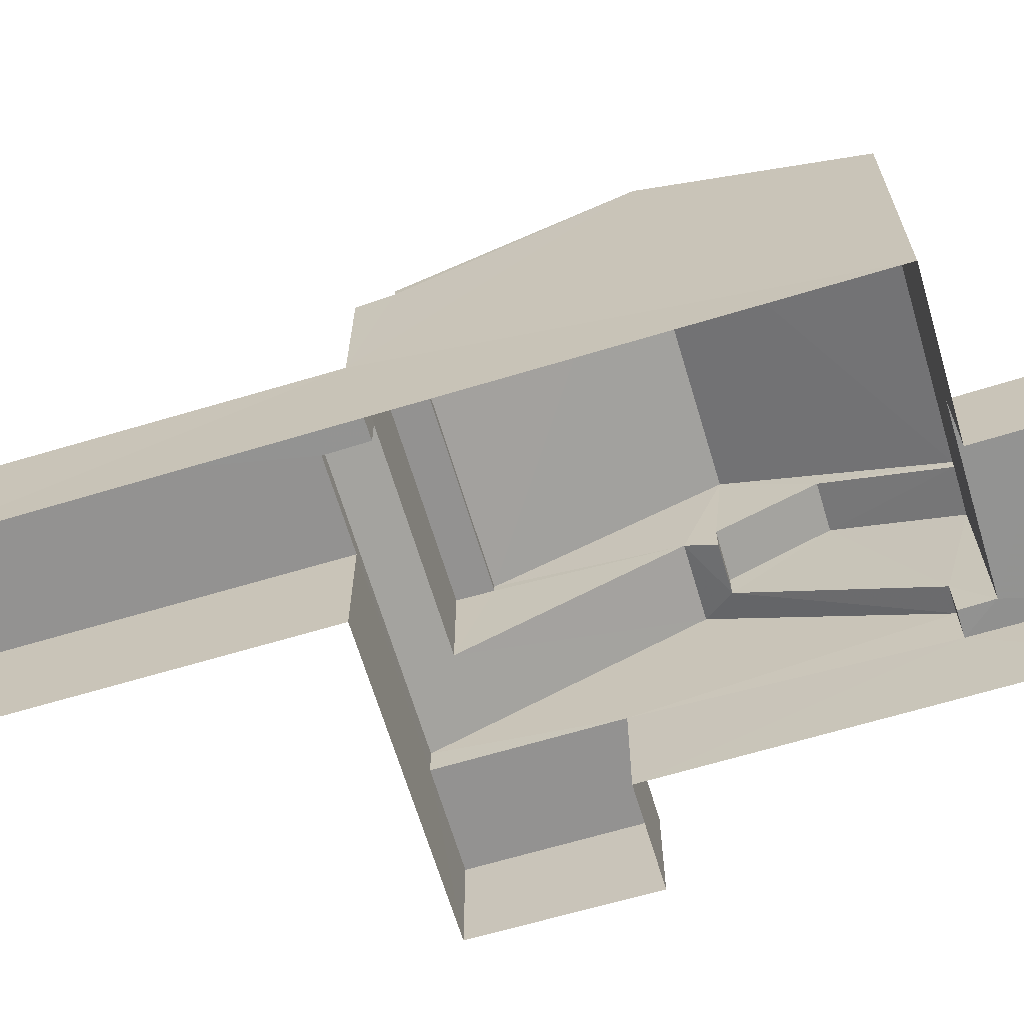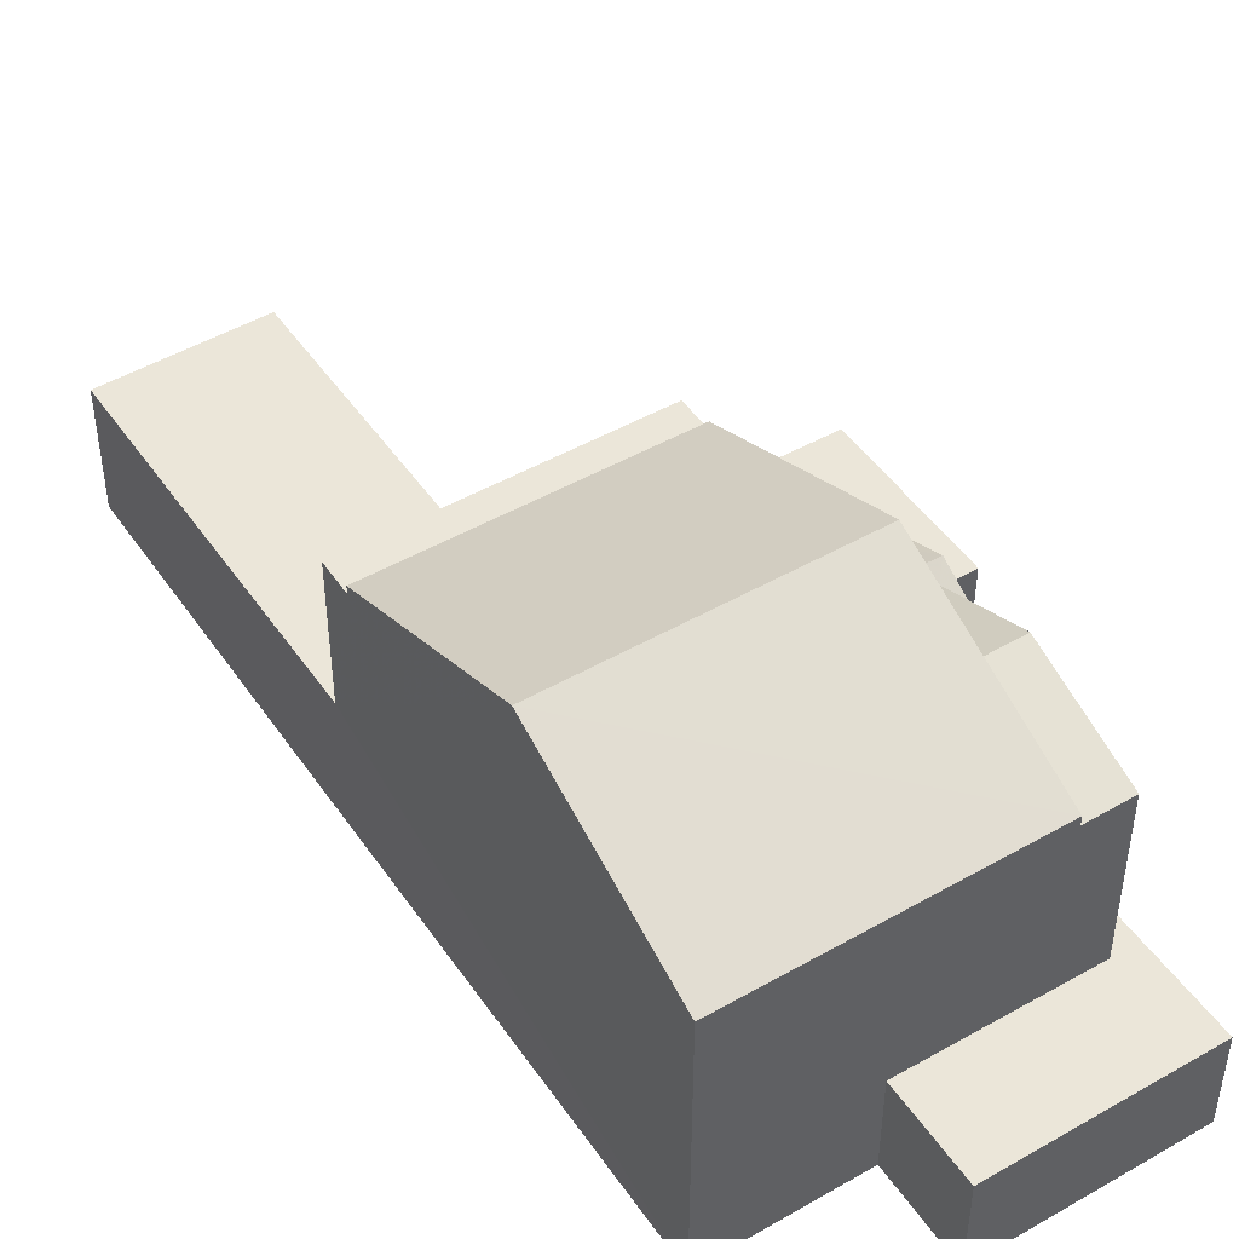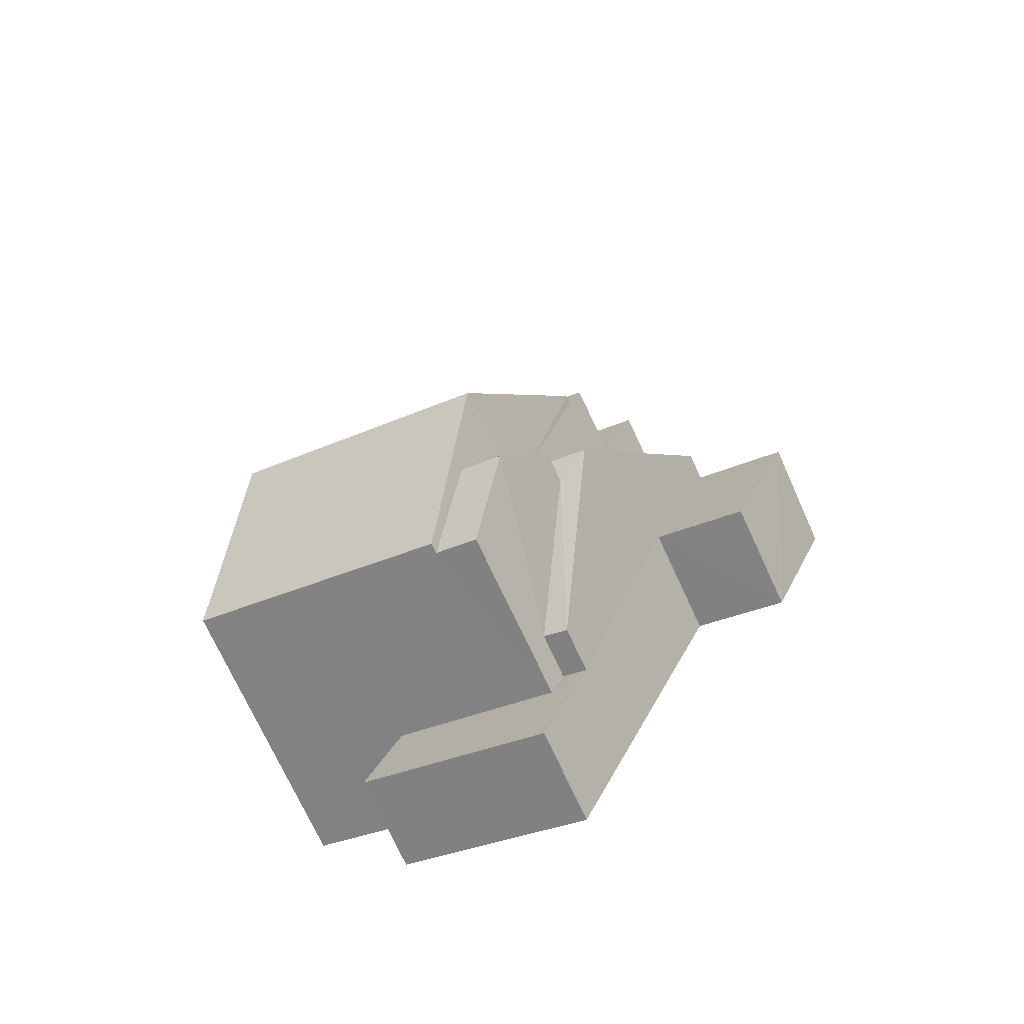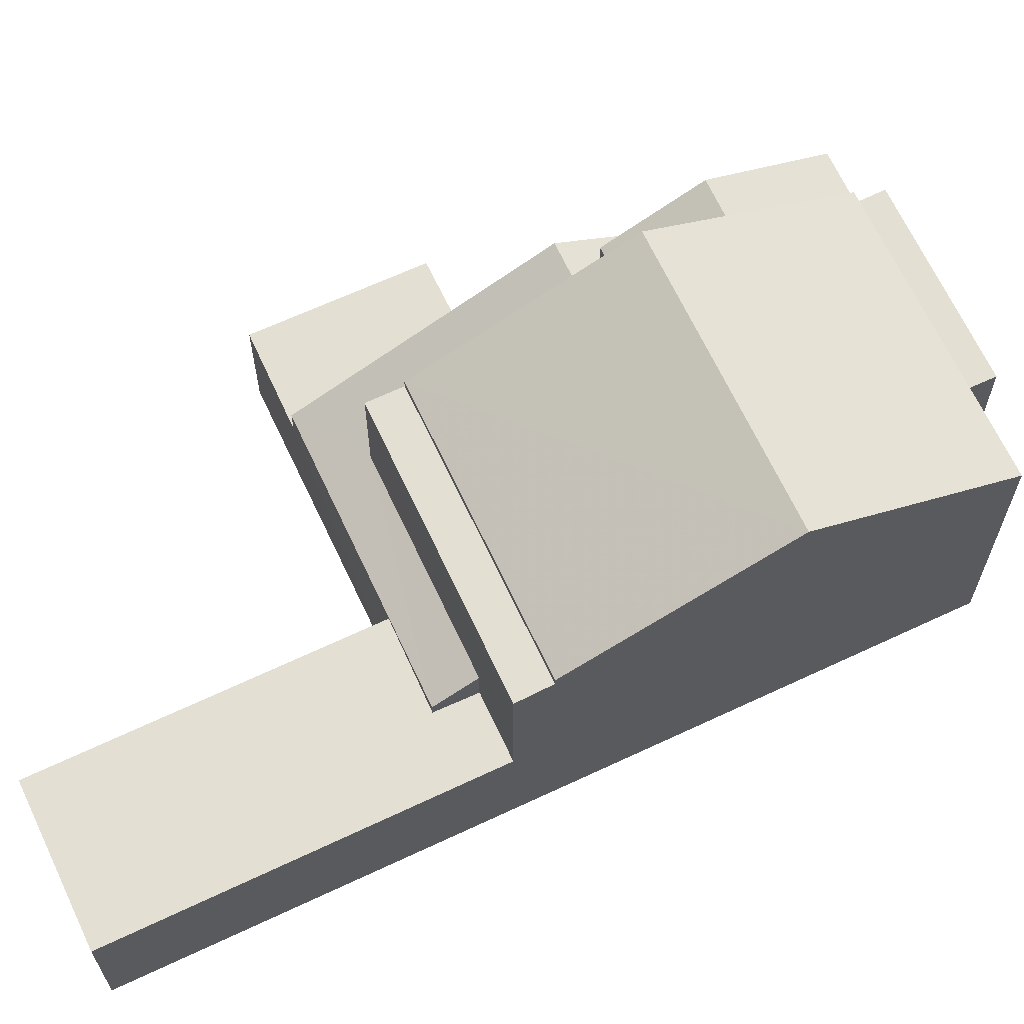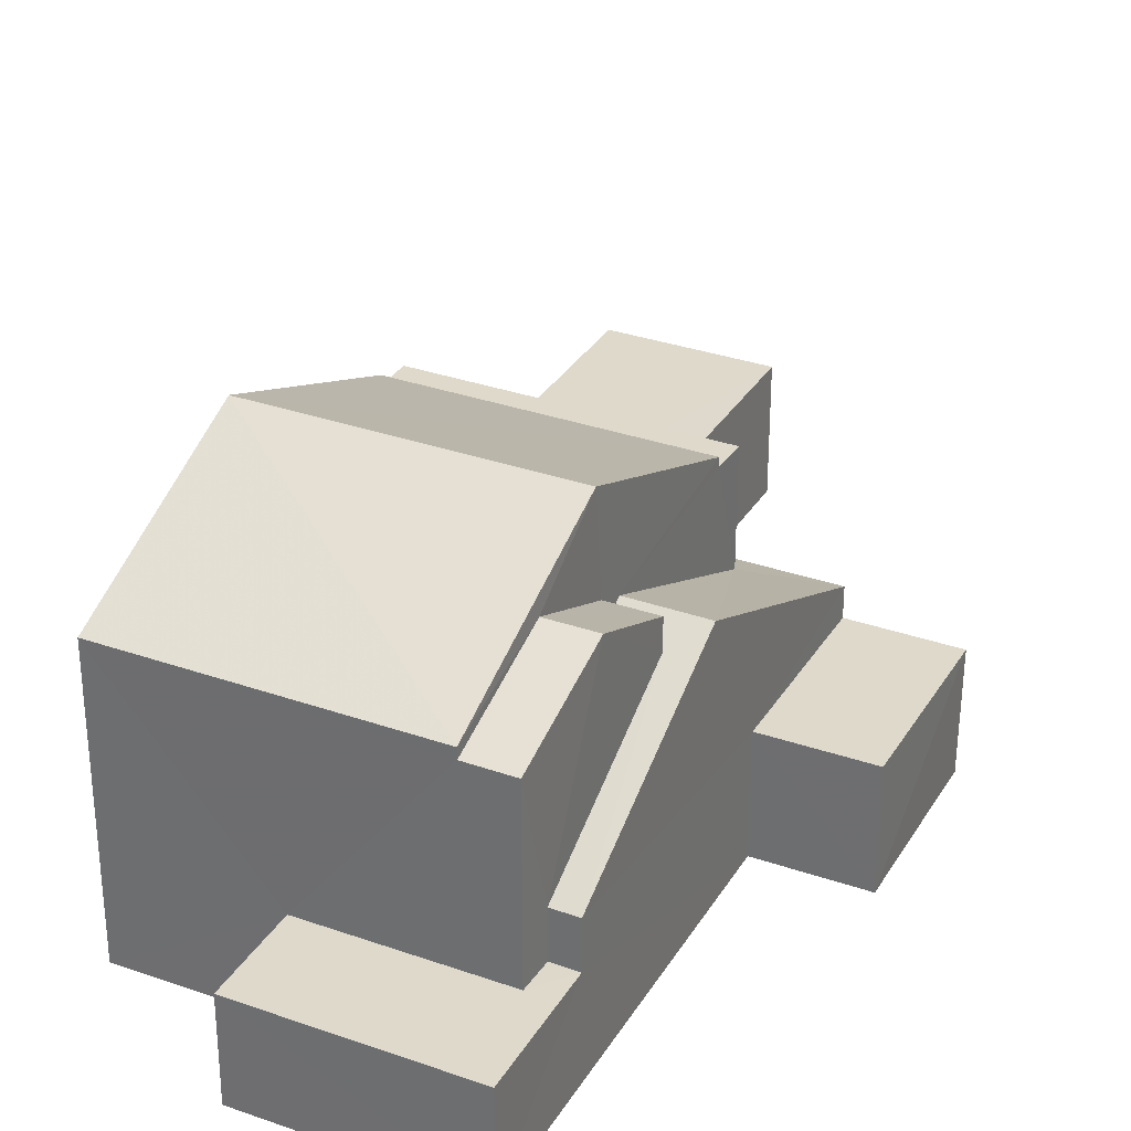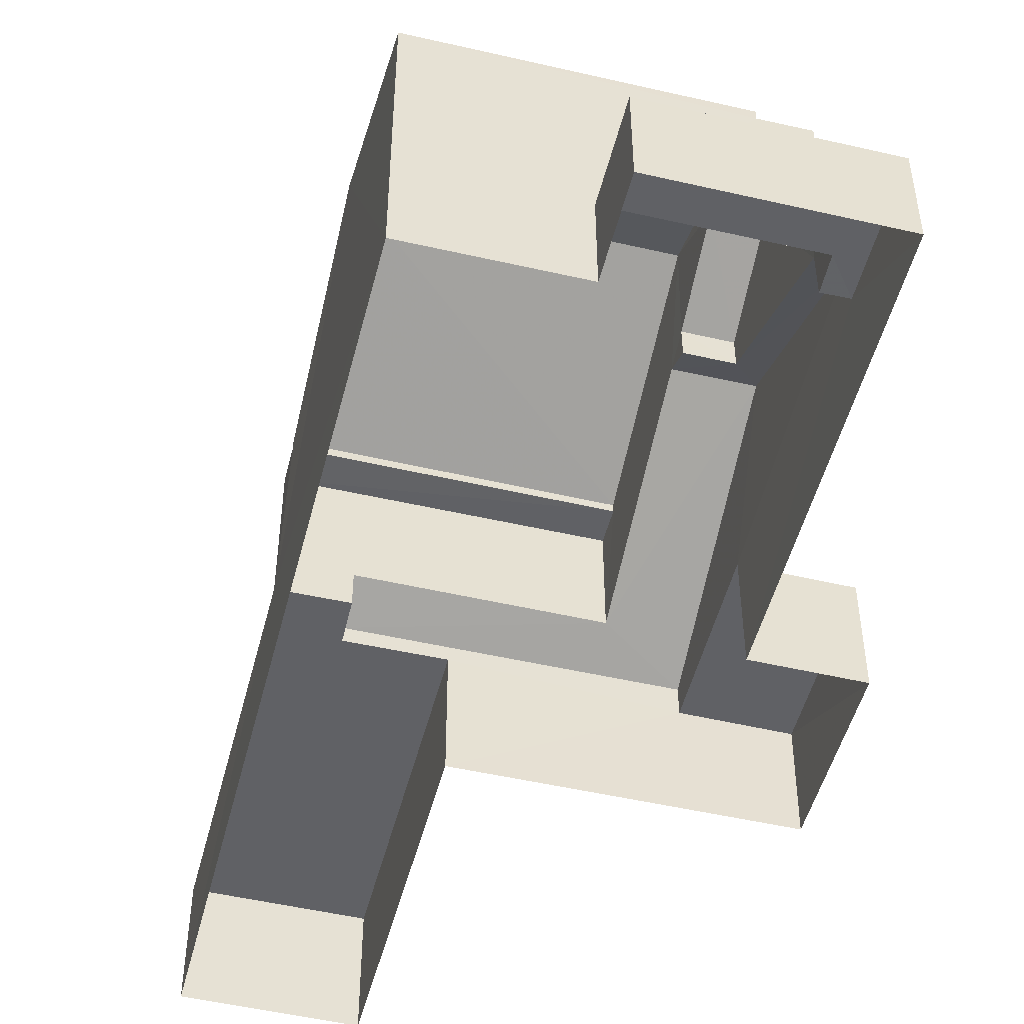
<metadata>
{"format":"obj","ext":"obj","renderer":"f3d","projection":"perspective","resolution":1024,"background":"white","views":[{"elev":-66.5,"azim":-95.3,"up":"+Z"},{"elev":47.7,"azim":-54.8,"up":"+Z"},{"elev":-75.0,"azim":25.2,"up":"+Y"},{"elev":66.6,"azim":-137.2,"up":"+Z"},{"elev":31.8,"azim":4.3,"up":"+Z"},{"elev":-50.3,"azim":-36.3,"up":"+Z"}]}
</metadata>
<code>
v -3.159e+05 4.019e+04 4.57
v -3.159e+05 4.019e+04 4.571
v -3.158e+05 4.019e+04 4.568
v -3.158e+05 4.02e+04 4.569
v -3.158e+05 4.02e+04 4.569
v -3.158e+05 4.019e+04 4.568
v -3.158e+05 4.02e+04 4.572
v -3.159e+05 4.019e+04 4.572
v -3.158e+05 4.021e+04 4.574
v -3.158e+05 4.021e+04 4.573
v -3.158e+05 4.019e+04 10.21
v -3.158e+05 4.019e+04 10.21
v -3.158e+05 4.019e+04 11.07
v -3.158e+05 4.019e+04 11.07
v -3.159e+05 4.019e+04 6.601
v -3.159e+05 4.019e+04 6.601
v -3.158e+05 4.019e+04 6.599
v -3.158e+05 4.019e+04 6.599
v -3.158e+05 4.019e+04 6.599
v -3.158e+05 4.019e+04 6.599
v -3.158e+05 4.019e+04 7.564
v -3.158e+05 4.019e+04 7.564
v -3.158e+05 4.019e+04 9.596
v -3.158e+05 4.019e+04 9.934
v -3.158e+05 4.019e+04 9.935
v -3.158e+05 4.019e+04 9.597
v -3.158e+05 4.02e+04 10.24
v -3.158e+05 4.02e+04 10.24
v -3.159e+05 4.02e+04 10.24
v -3.159e+05 4.02e+04 10.24
v -3.158e+05 4.019e+04 10.21
v -3.158e+05 4.019e+04 10.21
v -3.158e+05 4.02e+04 7.971
v -3.158e+05 4.02e+04 7.565
v -3.158e+05 4.02e+04 7.568
v -3.158e+05 4.02e+04 7.973
v -3.158e+05 4.02e+04 7.232
v -3.158e+05 4.021e+04 7.233
v -3.158e+05 4.02e+04 7.233
v -3.158e+05 4.021e+04 7.235
v -3.159e+05 4.02e+04 7.234
v -3.158e+05 4.02e+04 7.233
v -3.159e+05 4.02e+04 12.23
v -3.158e+05 4.02e+04 10.42
v -3.159e+05 4.02e+04 10.42
v -3.158e+05 4.019e+04 12.23
v -3.159e+05 4.019e+04 10.42
v -3.158e+05 4.019e+04 10.42
v -3.158e+05 4.02e+04 6.965
v -3.158e+05 4.019e+04 6.964
v -3.158e+05 4.02e+04 6.964
v -3.158e+05 4.02e+04 6.965
f 1 2 3
f 3 2 4
f 5 6 4
f 7 2 8
f 7 8 9
f 10 7 9
f 5 4 7
f 4 2 7
f 11 12 13
f 14 11 13
f 15 16 17
f 16 18 17
f 17 19 20
f 17 18 19
f 21 22 23
f 22 24 23
f 23 25 26
f 23 24 25
f 27 28 29
f 30 27 29
f 14 13 31
f 32 14 31
f 25 24 33
f 24 34 33
f 33 35 36
f 33 34 35
f 37 38 39
f 38 40 39
f 39 41 42
f 39 40 41
f 43 44 45
f 43 46 44
f 43 47 48
f 46 43 48
f 49 50 51
f 49 52 50
f 16 1 3
f 18 16 3
f 49 51 5
f 49 5 7
f 34 49 37
f 35 34 37
f 39 35 37
f 37 49 7
f 51 6 5
f 51 50 6
f 7 10 38
f 37 7 38
f 19 22 21
f 20 19 21
f 21 17 20
f 12 17 21
f 12 21 13
f 21 23 13
f 23 31 13
f 27 45 44
f 27 30 45
f 28 27 33
f 14 48 11
f 25 32 26
f 33 27 25
f 14 46 48
f 44 46 25
f 46 14 32
f 27 44 25
f 25 46 32
f 42 41 36
f 41 29 36
f 36 28 33
f 36 29 28
f 52 6 50
f 52 4 6
f 23 32 31
f 23 26 32
f 2 15 8
f 8 15 47
f 48 47 11
f 11 15 17
f 11 17 12
f 47 15 11
f 15 1 16
f 15 2 1
f 40 10 9
f 40 38 10
f 43 8 47
f 40 9 41
f 30 29 41
f 43 45 30
f 41 9 8
f 43 41 8
f 43 30 41
f 42 35 39
f 42 36 35
f 34 24 52
f 49 34 52
f 24 22 52
f 3 19 18
f 52 19 4
f 4 19 3
f 52 22 19

</code>
